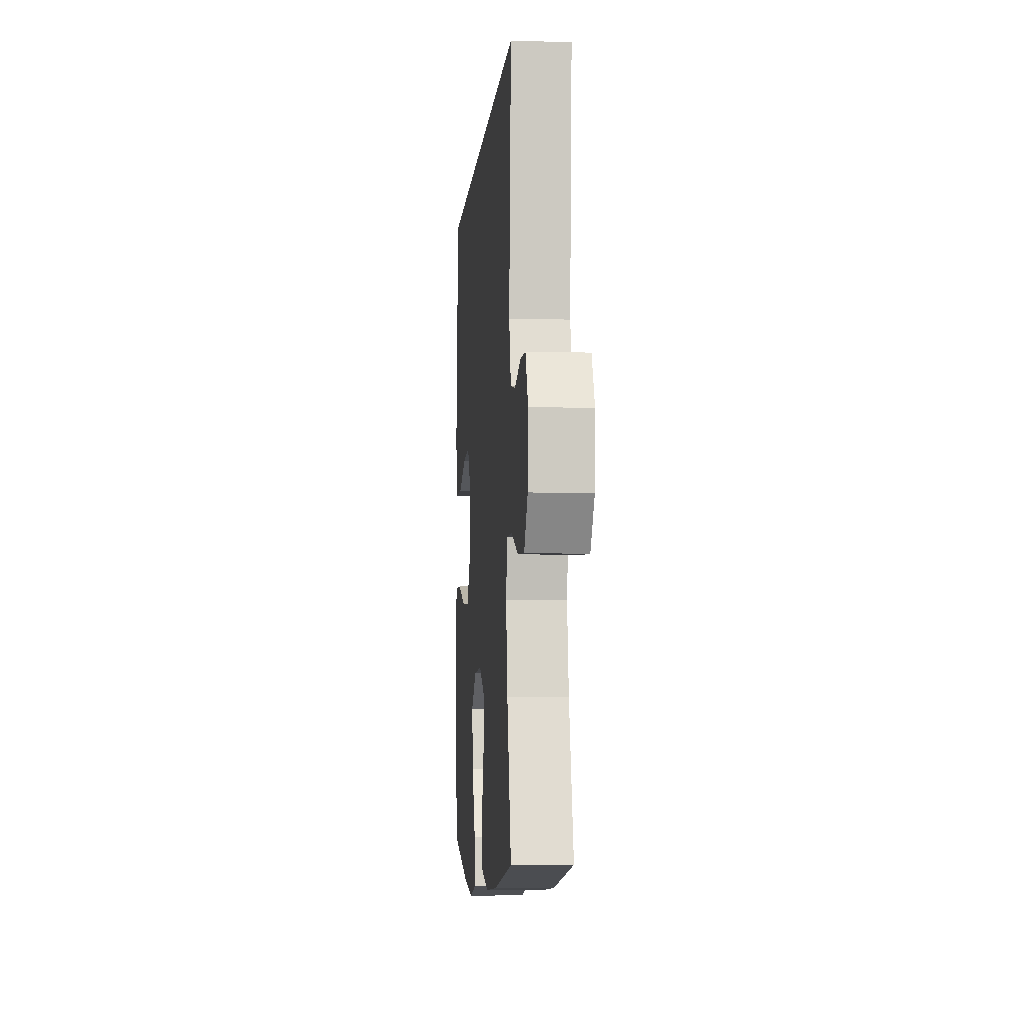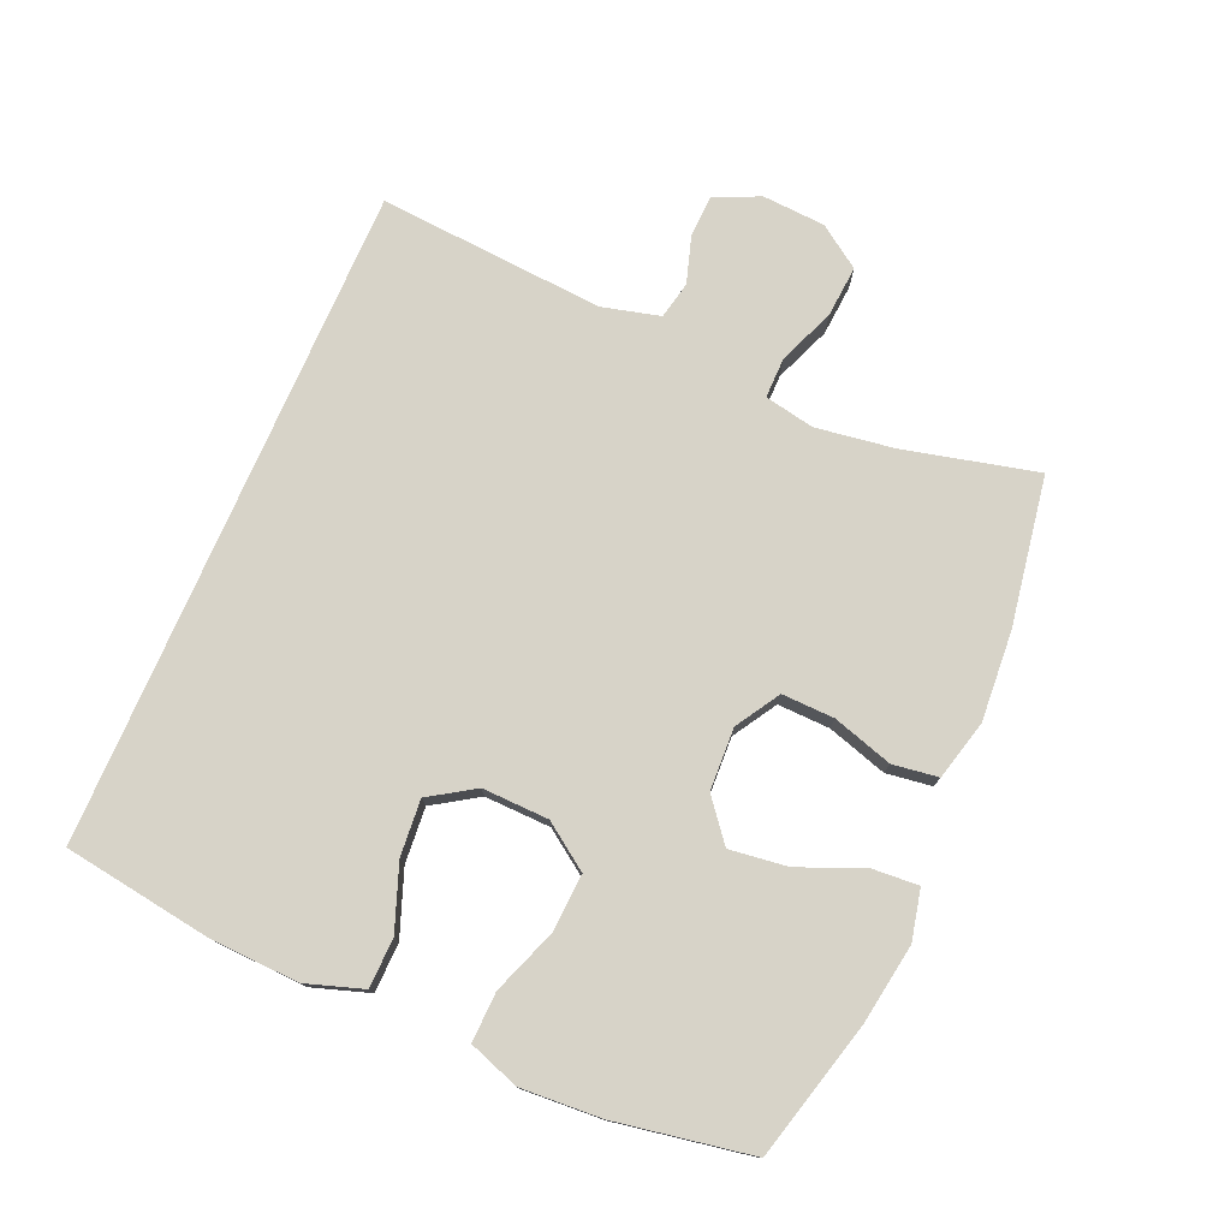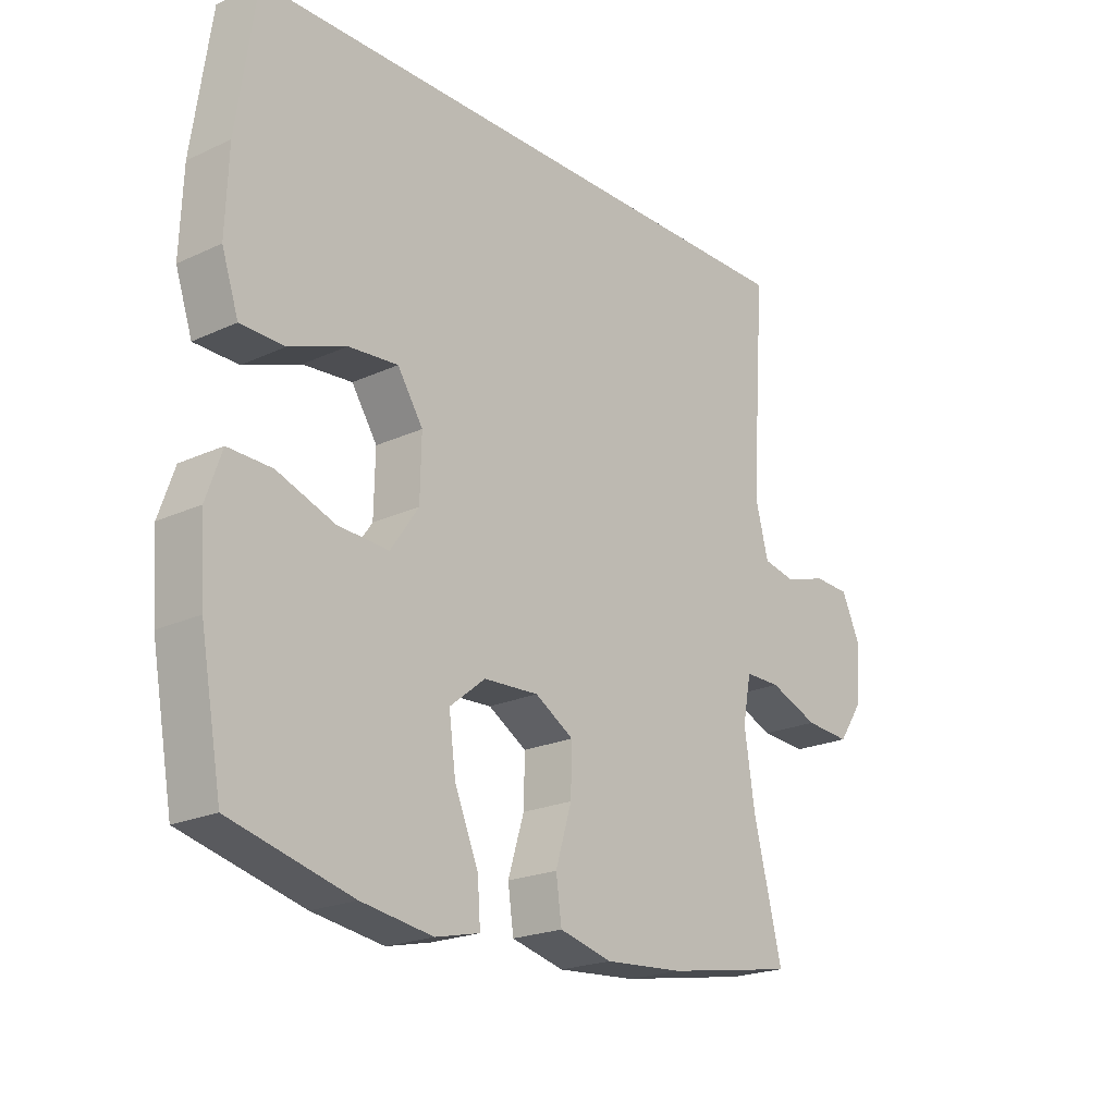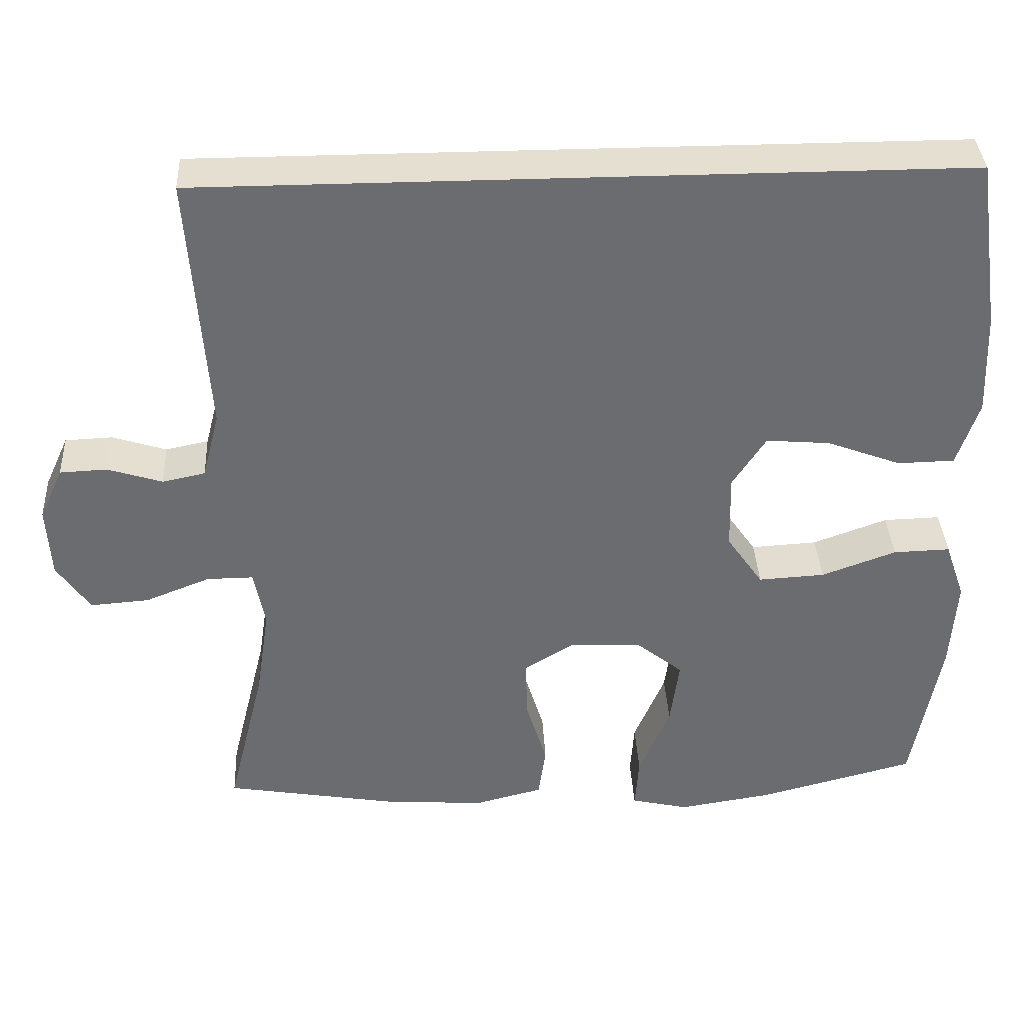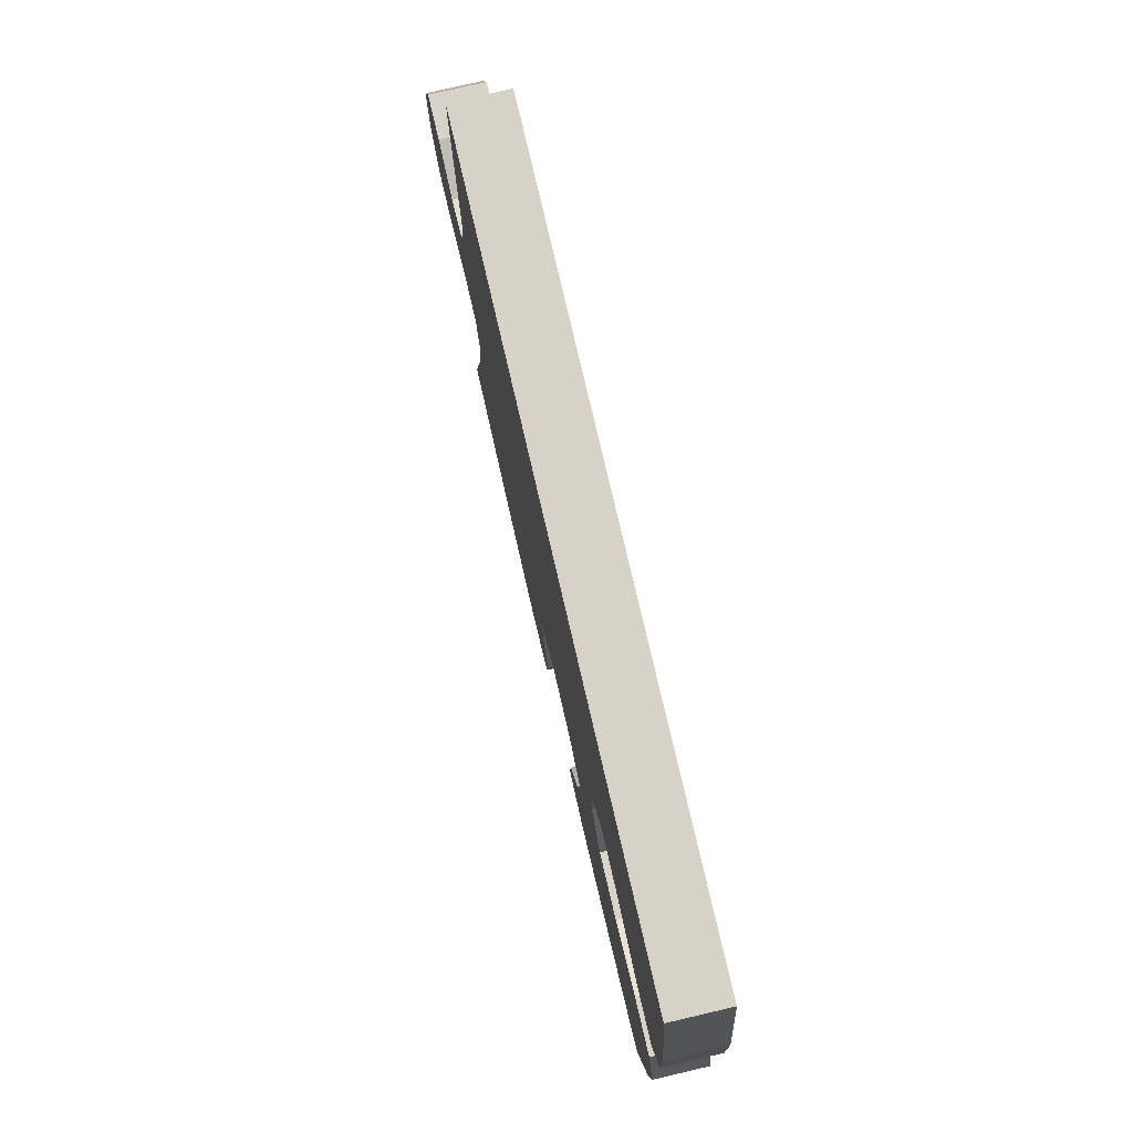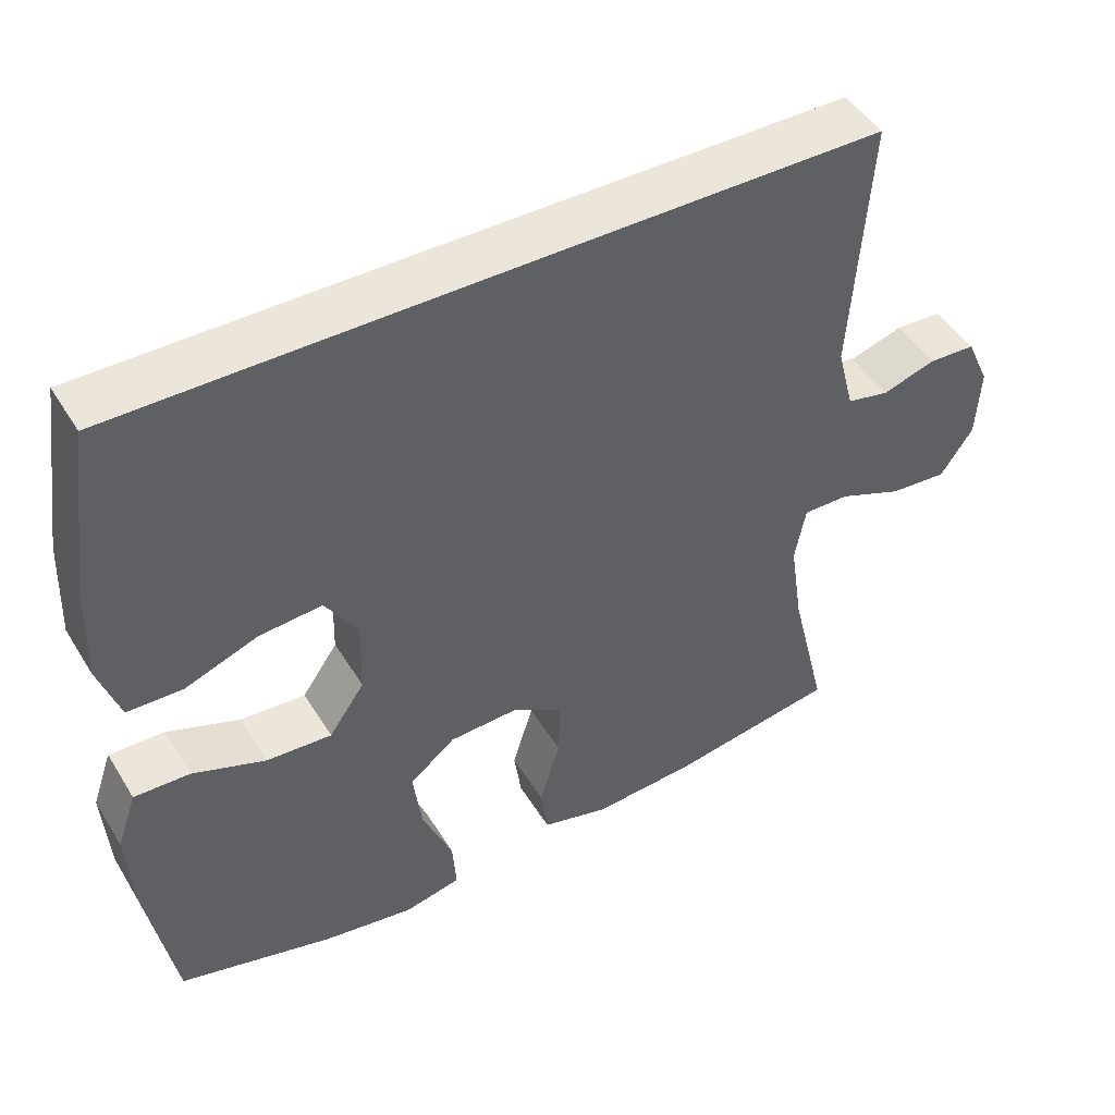
<metadata>
{"format":"obj","ext":"obj","renderer":"f3d","projection":"perspective","resolution":1024,"background":"white","views":[{"elev":-6.2,"azim":-95.0,"up":"+Z"},{"elev":76.9,"azim":113.6,"up":"+Y"},{"elev":-21.1,"azim":129.7,"up":"+Z"},{"elev":36.6,"azim":-3.0,"up":"+Z"},{"elev":77.8,"azim":76.9,"up":"+Z"},{"elev":46.8,"azim":150.0,"up":"+Z"}]}
</metadata>
<code>
o path128
v 0.5608 0.0375 -0.2887
v 0.5688 0.0375 -0.1669
v 0.5422 0.0375 -0.09031
v 0.4673 0.0375 -0.09245
v 0.3688 0.0375 -0.1283
v 0.2812 0.0375 -0.1333
v 0.2333 0.0375 -0.06426
v 0.231 0.0375 0.03622
v 0.2749 0.0375 0.1039
v 0.3596 0.0375 0.09669
v 0.4568 0.0375 0.06006
v 0.5321 0.0375 0.06154
v 0.5609 0.0375 0.1478
v 0.5559 0.0375 0.2821
v 0.5236 0.0375 0.5076
v -0.4781 0.0375 0.5076
v -0.4544 0.0375 0.1656
v -0.477 0.0375 0.07839
v -0.5335 0.0375 0.06665
v -0.6055 0.0375 0.08934
v -0.6677 0.0375 0.0867
v -0.6989 0.0375 0.01867
v -0.6935 0.0375 -0.07628
v -0.65 0.0375 -0.14
v -0.5723 0.0375 -0.1343
v -0.4869 0.0375 -0.1006
v -0.4256 0.0375 -0.1002
v -0.4111 0.0375 -0.1757
v -0.4289 0.0375 -0.2944
v -0.4781 0.0375 -0.4944
v -0.2533 0.0375 -0.5329
v -0.1179 0.0375 -0.543
v -0.02723 0.0375 -0.5201
v -0.01744 0.0375 -0.4511
v -0.04511 0.0375 -0.3602
v -0.047 0.0375 -0.2807
v 0.0194 0.0375 -0.2405
v 0.1138 0.0375 -0.2452
v 0.1751 0.0375 -0.2945
v 0.1634 0.0375 -0.3827
v 0.1226 0.0375 -0.4796
v 0.1176 0.0375 -0.5495
v 0.1935 0.0375 -0.567
v 0.316 0.0375 -0.5481
v 0.5236 0.0375 -0.4944
v 0.5608 -0.0375 -0.2887
v 0.5688 -0.0375 -0.1669
v 0.5422 -0.0375 -0.09031
v 0.4673 -0.0375 -0.09245
v 0.3688 -0.0375 -0.1283
v 0.2812 -0.0375 -0.1333
v 0.2333 -0.0375 -0.06426
v 0.231 -0.0375 0.03622
v 0.2749 -0.0375 0.1039
v 0.3596 -0.0375 0.09669
v 0.4568 -0.0375 0.06006
v 0.5321 -0.0375 0.06154
v 0.5609 -0.0375 0.1478
v 0.5559 -0.0375 0.2821
v 0.5236 -0.0375 0.5076
v -0.4781 -0.0375 0.5076
v -0.4544 -0.0375 0.1656
v -0.477 -0.0375 0.07839
v -0.5335 -0.0375 0.06665
v -0.6055 -0.0375 0.08934
v -0.6677 -0.0375 0.0867
v -0.6989 -0.0375 0.01867
v -0.6935 -0.0375 -0.07628
v -0.65 -0.0375 -0.14
v -0.5723 -0.0375 -0.1343
v -0.4869 -0.0375 -0.1006
v -0.4256 -0.0375 -0.1002
v -0.4111 -0.0375 -0.1757
v -0.4289 -0.0375 -0.2944
v -0.4781 -0.0375 -0.4944
v -0.2533 -0.0375 -0.5329
v -0.1179 -0.0375 -0.543
v -0.02723 -0.0375 -0.5201
v -0.01744 -0.0375 -0.4511
v -0.04511 -0.0375 -0.3602
v -0.047 -0.0375 -0.2807
v 0.0194 -0.0375 -0.2405
v 0.1138 -0.0375 -0.2452
v 0.1751 -0.0375 -0.2945
v 0.1634 -0.0375 -0.3827
v 0.1226 -0.0375 -0.4796
v 0.1176 -0.0375 -0.5495
v 0.1935 -0.0375 -0.567
v 0.316 -0.0375 -0.5481
v 0.5236 -0.0375 -0.4944
v 0.5608 0.0375 -0.2887
v 0.5688 0.0375 -0.1669
v 0.5422 0.0375 -0.09031
v 0.5422 0.0375 -0.09031
v 0.5321 0.0375 0.06154
v 0.5321 0.0375 0.06154
v 0.5609 0.0375 0.1478
v 0.5559 0.0375 0.2821
v 0.4673 0.0375 -0.09245
v 0.4568 0.0375 0.06006
v 0.5236 0.0375 -0.4944
v 0.5236 0.0375 -0.4944
v 0.5236 0.0375 0.5076
v 0.5236 0.0375 0.5076
v -0.4781 0.0375 0.5076
v -0.4781 0.0375 0.5076
v 0.3688 0.0375 -0.1283
v 0.3596 0.0375 0.09669
v 0.316 0.0375 -0.5481
v 0.2812 0.0375 -0.1333
v 0.2749 0.0375 0.1039
v 0.2749 0.0375 0.1039
v 0.1935 0.0375 -0.567
v 0.2333 0.0375 -0.06426
v 0.231 0.0375 0.03622
v 0.1176 0.0375 -0.5495
v 0.1176 0.0375 -0.5495
v 0.1751 0.0375 -0.2945
v 0.1634 0.0375 -0.3827
v 0.1138 0.0375 -0.2452
v 0.1226 0.0375 -0.4796
v 0.0194 0.0375 -0.2405
v -0.047 0.0375 -0.2807
v -0.02723 0.0375 -0.5201
v -0.02723 0.0375 -0.5201
v -0.01744 0.0375 -0.4511
v -0.04511 0.0375 -0.3602
v -0.1179 0.0375 -0.543
v -0.2533 0.0375 -0.5329
v -0.4781 0.0375 -0.4944
v -0.4781 0.0375 -0.4944
v -0.4111 0.0375 -0.1757
v -0.4289 0.0375 -0.2944
v -0.4256 0.0375 -0.1002
v -0.4256 0.0375 -0.1002
v -0.4869 0.0375 -0.1006
v -0.4544 0.0375 0.1656
v -0.477 0.0375 0.07839
v -0.477 0.0375 0.07839
v -0.5335 0.0375 0.06665
v -0.5723 0.0375 -0.1343
v -0.6055 0.0375 0.08934
v -0.65 0.0375 -0.14
v -0.6677 0.0375 0.0867
v -0.6677 0.0375 0.0867
v -0.6935 0.0375 -0.07628
v -0.6989 0.0375 0.01867
v 0.5608 -0.0375 -0.2887
v 0.5688 -0.0375 -0.1669
v 0.5422 -0.0375 -0.09031
v 0.5422 -0.0375 -0.09031
v 0.5321 -0.0375 0.06154
v 0.5321 -0.0375 0.06154
v 0.5609 -0.0375 0.1478
v 0.5559 -0.0375 0.2821
v 0.4673 -0.0375 -0.09245
v 0.4568 -0.0375 0.06006
v 0.5236 -0.0375 -0.4944
v 0.5236 -0.0375 -0.4944
v 0.5236 -0.0375 0.5076
v 0.5236 -0.0375 0.5076
v -0.4781 -0.0375 0.5076
v -0.4781 -0.0375 0.5076
v 0.3688 -0.0375 -0.1283
v 0.3596 -0.0375 0.09669
v 0.316 -0.0375 -0.5481
v 0.2812 -0.0375 -0.1333
v 0.2749 -0.0375 0.1039
v 0.2749 -0.0375 0.1039
v 0.1935 -0.0375 -0.567
v 0.2333 -0.0375 -0.06426
v 0.231 -0.0375 0.03622
v 0.1176 -0.0375 -0.5495
v 0.1176 -0.0375 -0.5495
v 0.1751 -0.0375 -0.2945
v 0.1634 -0.0375 -0.3827
v 0.1138 -0.0375 -0.2452
v 0.1226 -0.0375 -0.4796
v 0.0194 -0.0375 -0.2405
v -0.047 -0.0375 -0.2807
v -0.02723 -0.0375 -0.5201
v -0.02723 -0.0375 -0.5201
v -0.01744 -0.0375 -0.4511
v -0.04511 -0.0375 -0.3602
v -0.1179 -0.0375 -0.543
v -0.2533 -0.0375 -0.5329
v -0.4781 -0.0375 -0.4944
v -0.4781 -0.0375 -0.4944
v -0.4111 -0.0375 -0.1757
v -0.4289 -0.0375 -0.2944
v -0.4256 -0.0375 -0.1002
v -0.4256 -0.0375 -0.1002
v -0.4869 -0.0375 -0.1006
v -0.4544 -0.0375 0.1656
v -0.477 -0.0375 0.07839
v -0.477 -0.0375 0.07839
v -0.5335 -0.0375 0.06665
v -0.5723 -0.0375 -0.1343
v -0.6055 -0.0375 0.08934
v -0.65 -0.0375 -0.14
v -0.6677 -0.0375 0.0867
v -0.6677 -0.0375 0.0867
v -0.6935 -0.0375 -0.07628
v -0.6989 -0.0375 0.01867
f 185 184 186
f 168 165 155
f 203 197 204
f 170 178 173
f 197 193 195
f 200 198 203
f 175 167 177
f 156 149 150
f 166 176 170
f 179 177 171
f 184 185 183
f 195 191 194
f 198 197 203
f 194 168 162
f 148 166 158
f 189 180 191
f 166 175 176
f 193 197 198
f 171 177 167
f 155 165 154
f 154 165 157
f 176 178 170
f 172 179 171
f 191 179 194
f 195 193 191
f 199 204 197
f 160 168 155
f 186 184 190
f 186 190 187
f 183 185 181
f 191 180 179
f 164 149 156
f 194 179 172
f 190 180 189
f 180 190 184
f 162 168 160
f 167 175 164
f 154 157 152
f 164 175 148
f 201 204 199
f 164 148 149
f 194 172 168
f 148 175 166
f 1 2 47 46
f 2 94 151 47
f 96 13 58 153
f 13 14 59 58
f 3 4 49 48
f 11 12 57 56
f 102 1 46 159
f 14 104 161 59
f 15 106 163 60
f 4 5 50 49
f 10 11 56 55
f 44 45 90 89
f 5 6 51 50
f 112 10 55 169
f 43 44 89 88
f 6 7 52 51
f 8 9 54 53
f 7 8 53 52
f 117 43 88 174
f 39 40 85 84
f 38 39 84 83
f 41 42 87 86
f 40 41 86 85
f 37 38 83 82
f 36 37 82 81
f 125 34 79 182
f 34 35 80 79
f 32 33 78 77
f 35 36 81 80
f 31 32 77 76
f 131 31 76 188
f 28 29 74 73
f 135 28 73 192
f 26 27 72 71
f 16 17 62 61
f 17 139 196 62
f 29 30 75 74
f 18 19 64 63
f 25 26 71 70
f 19 20 65 64
f 24 25 70 69
f 20 145 202 65
f 23 24 69 68
f 22 23 68 67
f 21 22 67 66
f 128 129 127
f 111 98 108
f 146 147 140
f 113 116 121
f 140 138 136
f 143 146 141
f 118 120 110
f 99 93 92
f 109 113 119
f 122 114 120
f 127 126 128
f 138 137 134
f 141 146 140
f 137 105 111
f 91 101 109
f 132 134 123
f 109 119 118
f 136 141 140
f 114 110 120
f 98 97 108
f 97 100 108
f 119 113 121
f 115 114 122
f 134 137 122
f 138 134 136
f 142 140 147
f 103 98 111
f 129 133 127
f 129 130 133
f 126 124 128
f 134 122 123
f 107 99 92
f 137 115 122
f 133 132 123
f 123 127 133
f 105 103 111
f 110 107 118
f 97 95 100
f 107 91 118
f 144 142 147
f 107 92 91
f 137 111 115
f 91 109 118

</code>
